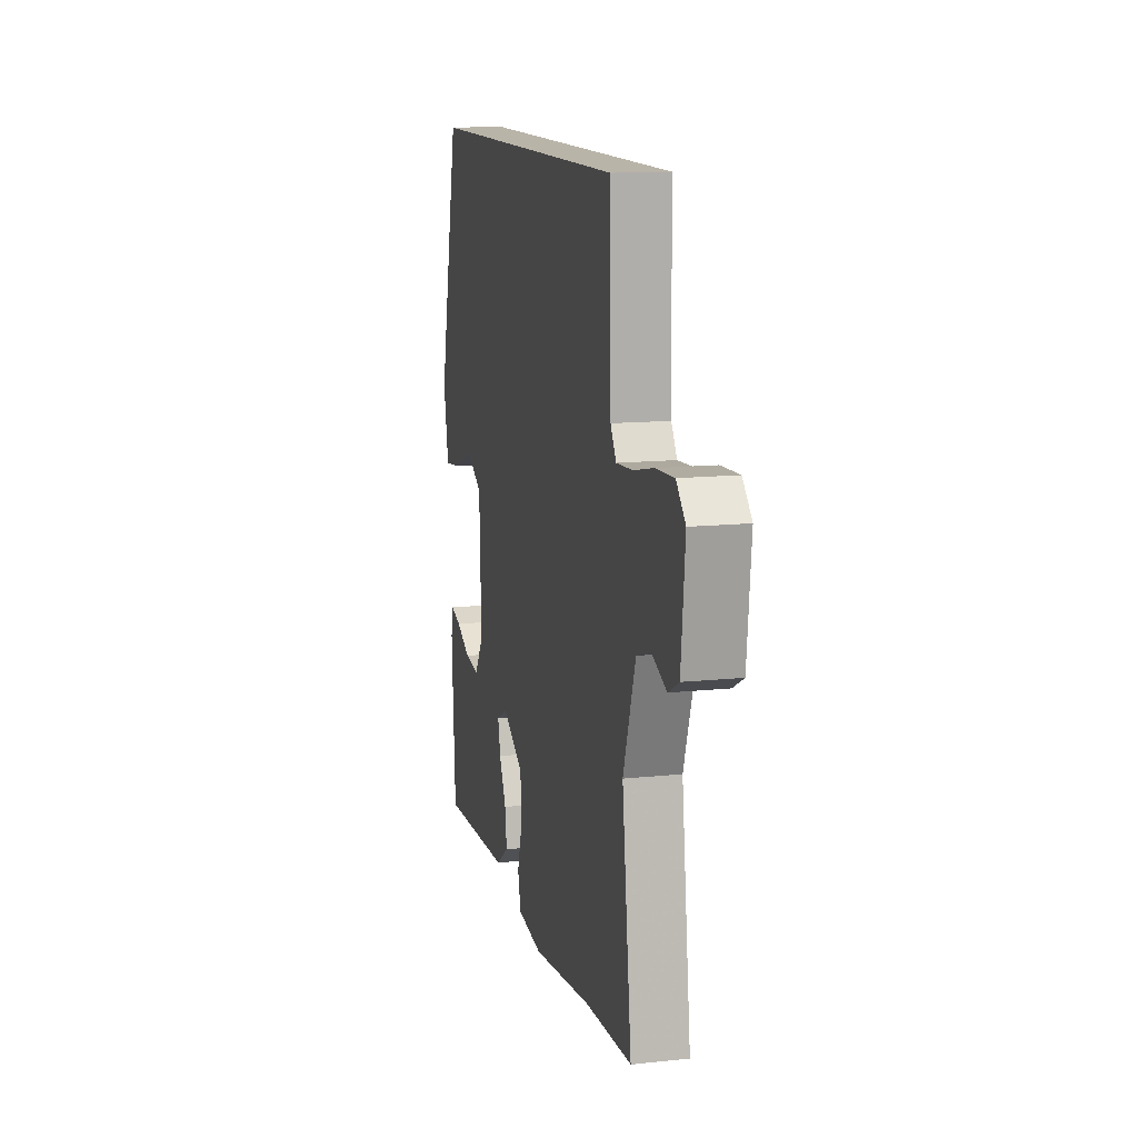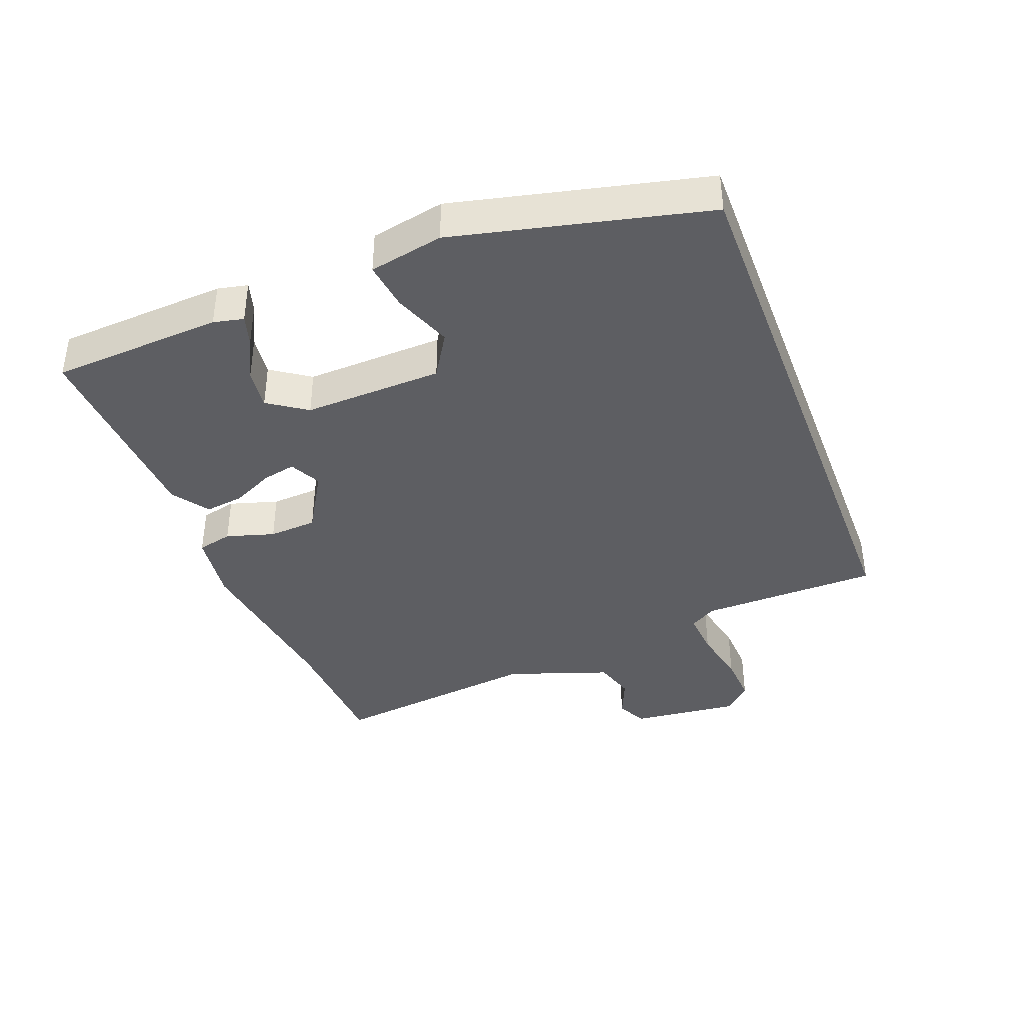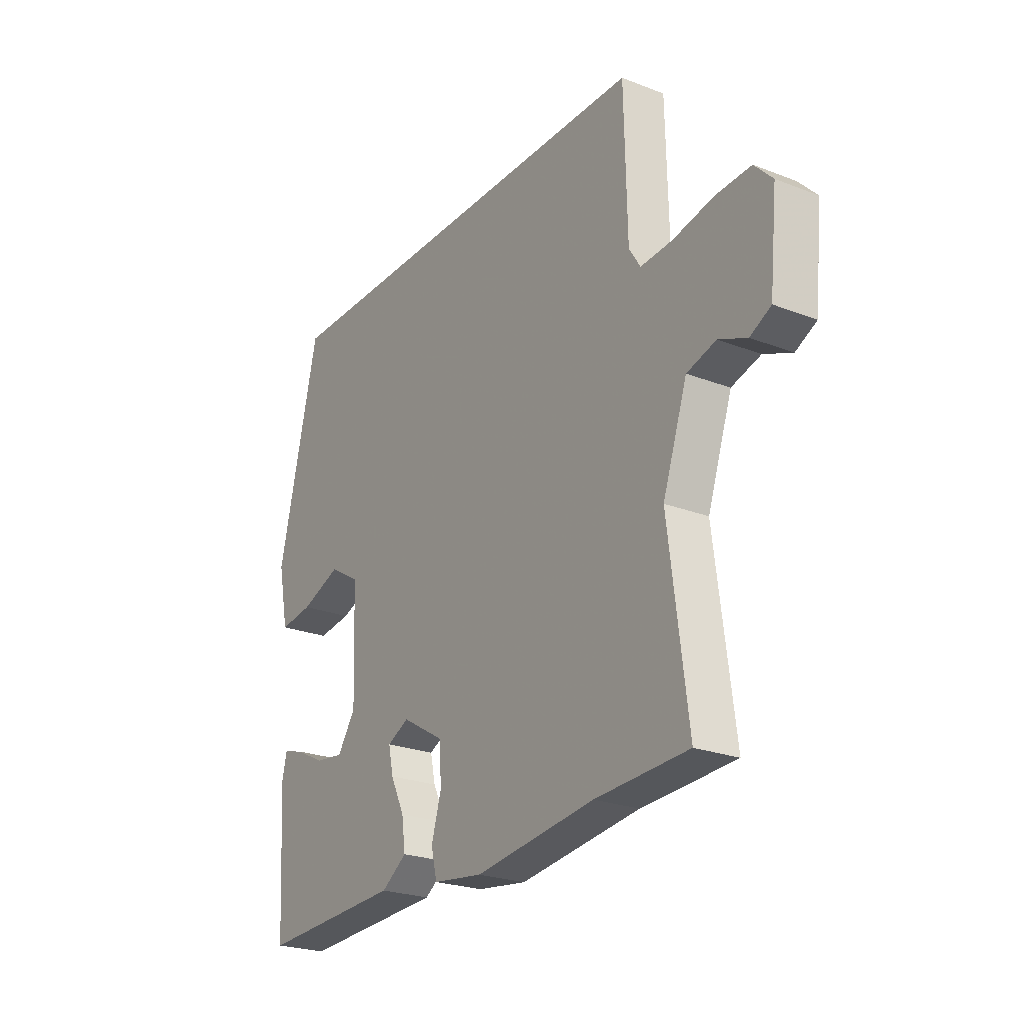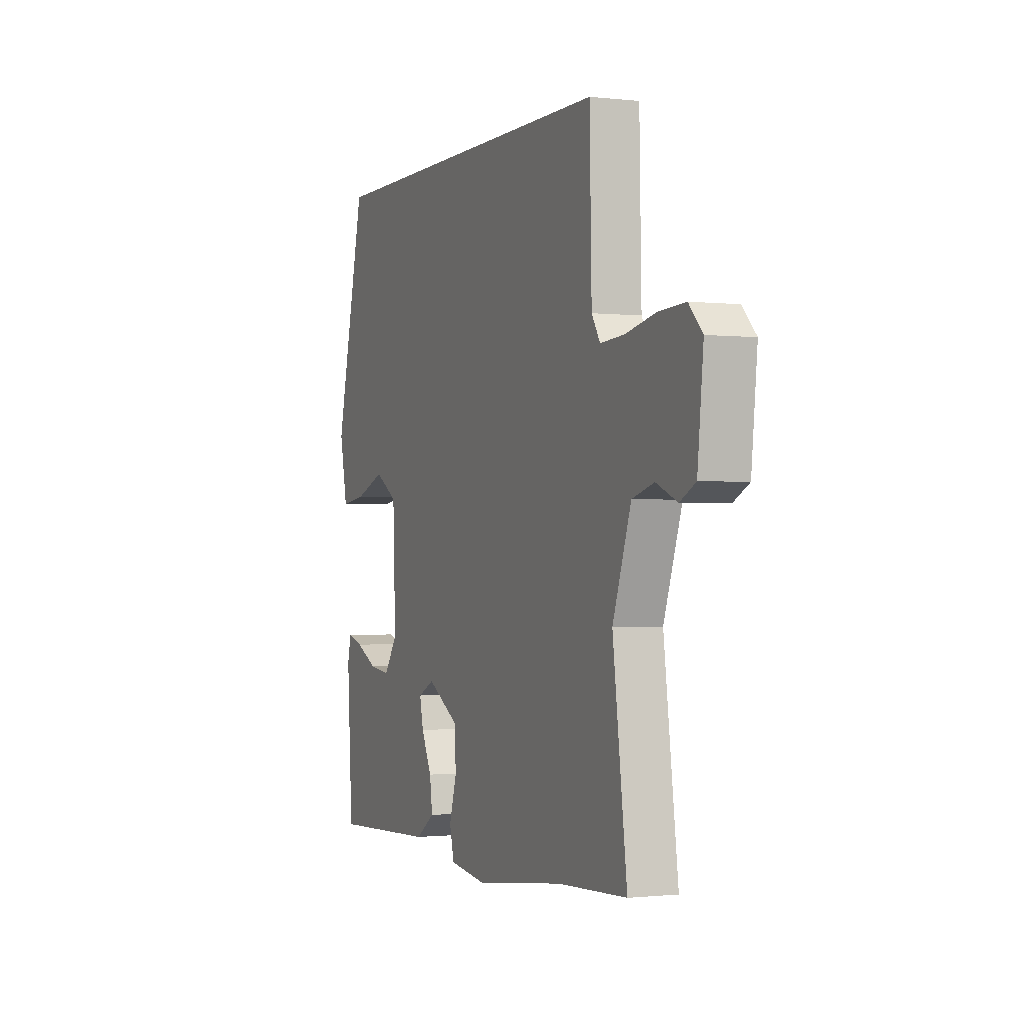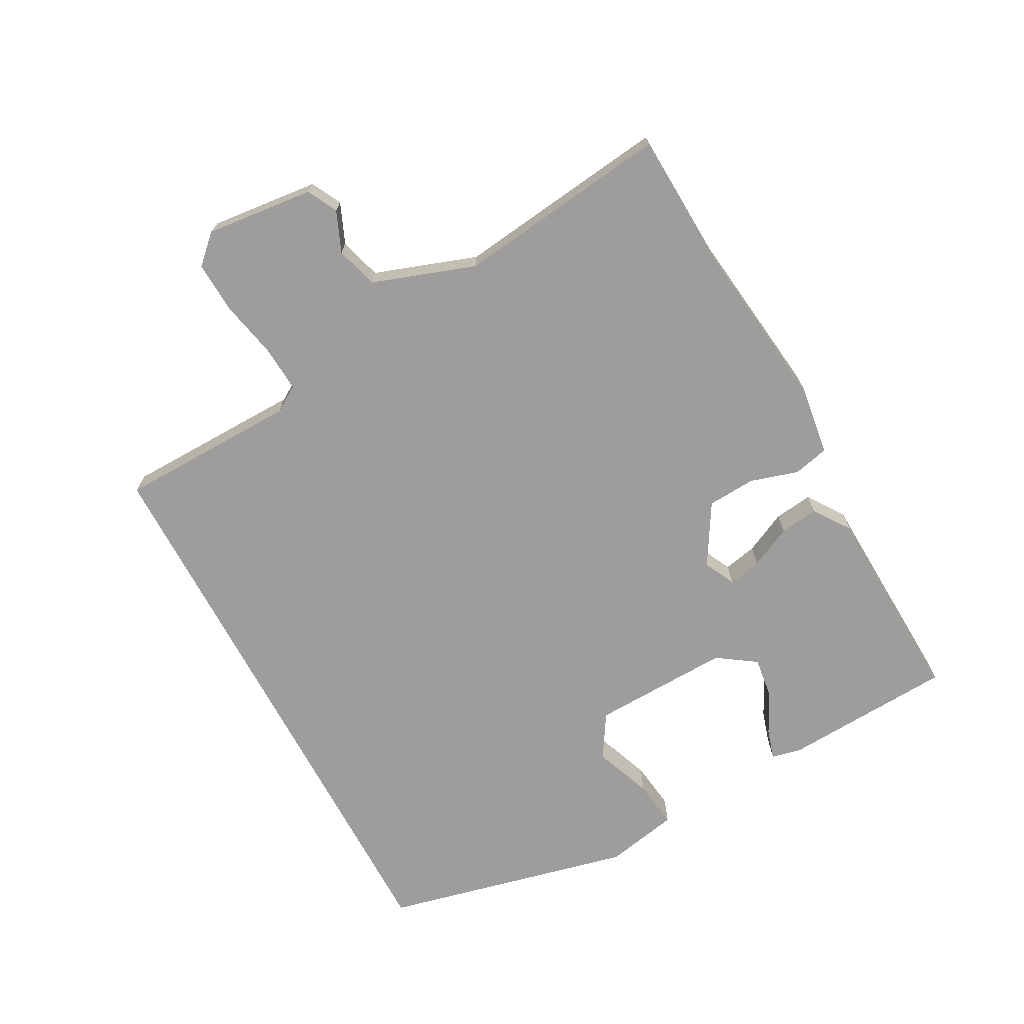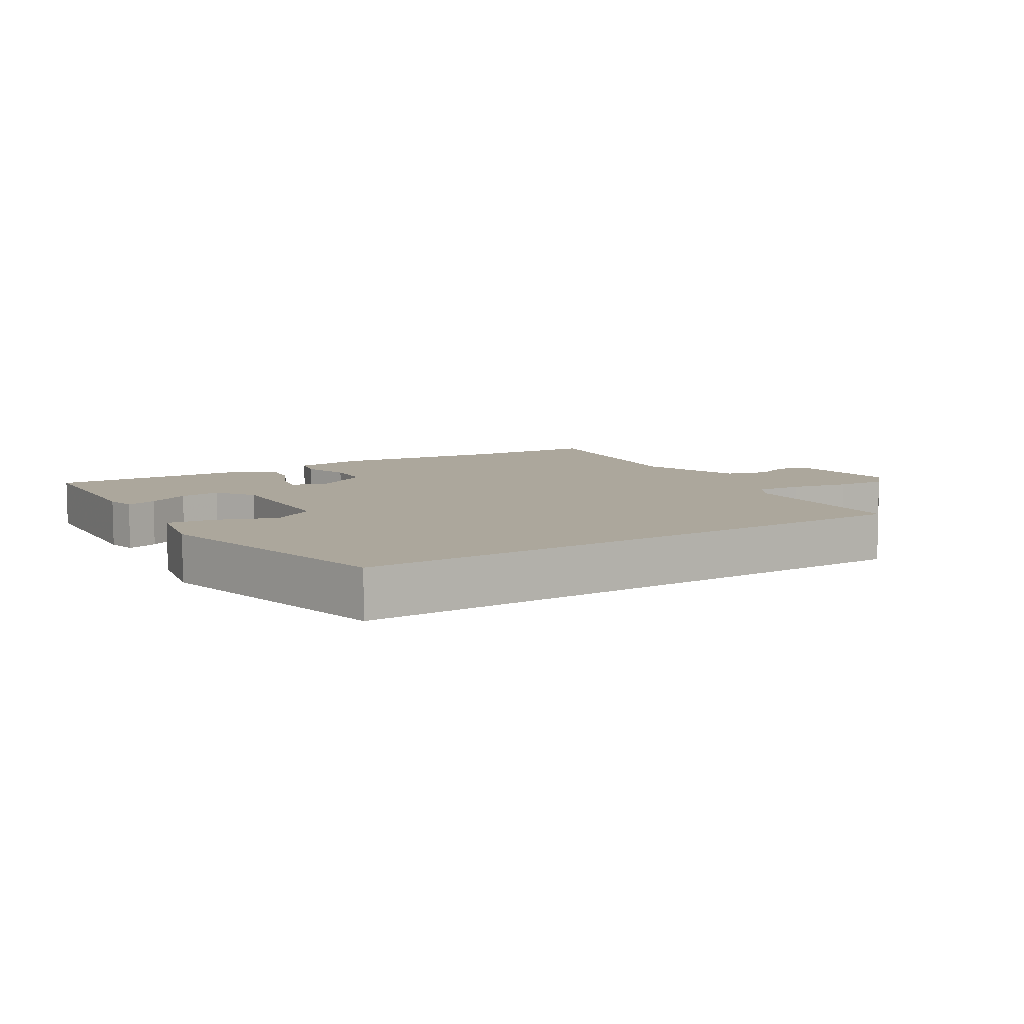
<metadata>
{"format":"obj","ext":"obj","renderer":"f3d","projection":"perspective","resolution":1024,"background":"white","views":[{"elev":13.1,"azim":76.4,"up":"+Z"},{"elev":-39.0,"azim":-69.3,"up":"+Y"},{"elev":-24.2,"azim":57.3,"up":"+Z"},{"elev":-1.0,"azim":67.1,"up":"+Z"},{"elev":-70.5,"azim":118.1,"up":"+Y"},{"elev":8.3,"azim":-32.3,"up":"+Y"}]}
</metadata>
<code>
v -0.451 0.07 -0.52
v -0.467 0.07 -0.258
v -0.457 0.07 -0.212
v -0.41 0.07 -0.226
v -0.346 0.07 -0.258
v -0.283 0.07 -0.266
v -0.243 0.07 -0.207
v -0.251 0.07 0.006
v -0.318 0.07 0.047
v -0.407 0.07 0.013
v -0.481 0.07 0.003
v -0.504 0.07 0.116
v -0.415 0.07 0.5
v 0.475 0.07 0.5
v 0.481 0.07 0.225
v 0.506 0.07 0.185
v 0.577 0.07 0.19
v 0.666 0.07 0.209
v 0.744 0.07 0.213
v 0.784 0.07 0.171
v 0.767 0.07 0.005
v 0.721 0.07 -0.019
v 0.659 0.07 0.007
v 0.595 0.07 -0.012
v 0.541 0.07 -0.169
v 0.583 0.07 -0.496
v 0.379 0.07 -0.506
v 0.115 0.07 -0.54
v 0.005 0.07 -0.525
v -0.008 0.07 -0.471
v 0.014 0.07 -0.397
v 0.009 0.07 -0.323
v -0.084 0.07 -0.268
v -0.132 0.07 -0.292
v -0.121 0.07 -0.343
v -0.09 0.07 -0.407
v -0.082 0.07 -0.466
v -0.138 0.07 -0.505
v -0.451 0 -0.52
v -0.467 0 -0.258
v -0.457 0 -0.212
v -0.41 0 -0.226
v -0.346 0 -0.258
v -0.283 0 -0.266
v -0.243 0 -0.207
v -0.251 0 0.006
v -0.318 0 0.047
v -0.407 0 0.013
v -0.481 0 0.003
v -0.504 0 0.116
v -0.415 0 0.5
v 0.475 0 0.5
v 0.481 0 0.225
v 0.506 0 0.185
v 0.577 0 0.19
v 0.666 0 0.209
v 0.744 0 0.213
v 0.784 0 0.171
v 0.767 0 0.005
v 0.721 0 -0.019
v 0.659 0 0.007
v 0.595 0 -0.012
v 0.541 0 -0.169
v 0.583 0 -0.496
v 0.379 0 -0.506
v 0.115 0 -0.54
v 0.005 0 -0.525
v -0.008 0 -0.471
v 0.014 0 -0.397
v 0.009 0 -0.323
v -0.084 0 -0.268
v -0.132 0 -0.292
v -0.121 0 -0.343
v -0.09 0 -0.407
v -0.082 0 -0.466
v -0.138 0 -0.505
f 35 36 37 38
f 34 35 38 1
f 28 29 30 31
f 27 28 31 32
f 25 26 27 32
f 24 25 32 33
f 20 21 22 23
f 20 23 24
f 17 18 19 20
f 16 17 20 24
f 15 16 24 33
f 9 10 11 12
f 9 12 13 14
f 2 3 4 5
f 34 1 2 5
f 34 5 6
f 33 34 6 7
f 15 33 7 8
f 8 9 14 15
f 76 75 74 73
f 39 76 73 72
f 69 68 67 66
f 70 69 66 65
f 70 65 64 63
f 71 70 63 62
f 61 60 59 58
f 62 61 58
f 58 57 56 55
f 62 58 55 54
f 71 62 54 53
f 50 49 48 47
f 52 51 50 47
f 43 42 41 40
f 43 40 39 72
f 44 43 72
f 45 44 72 71
f 46 45 71 53
f 53 52 47 46
f 1 39 40 2
f 2 40 41 3
f 3 41 42 4
f 4 42 43 5
f 5 43 44 6
f 6 44 45 7
f 7 45 46 8
f 8 46 47 9
f 9 47 48 10
f 10 48 49 11
f 11 49 50 12
f 12 50 51 13
f 13 51 52 14
f 14 52 53 15
f 15 53 54 16
f 16 54 55 17
f 17 55 56 18
f 18 56 57 19
f 19 57 58 20
f 20 58 59 21
f 21 59 60 22
f 22 60 61 23
f 23 61 62 24
f 24 62 63 25
f 25 63 64 26
f 26 64 65 27
f 27 65 66 28
f 28 66 67 29
f 29 67 68 30
f 30 68 69 31
f 31 69 70 32
f 32 70 71 33
f 33 71 72 34
f 34 72 73 35
f 35 73 74 36
f 36 74 75 37
f 37 75 76 38
f 38 76 39 1

</code>
